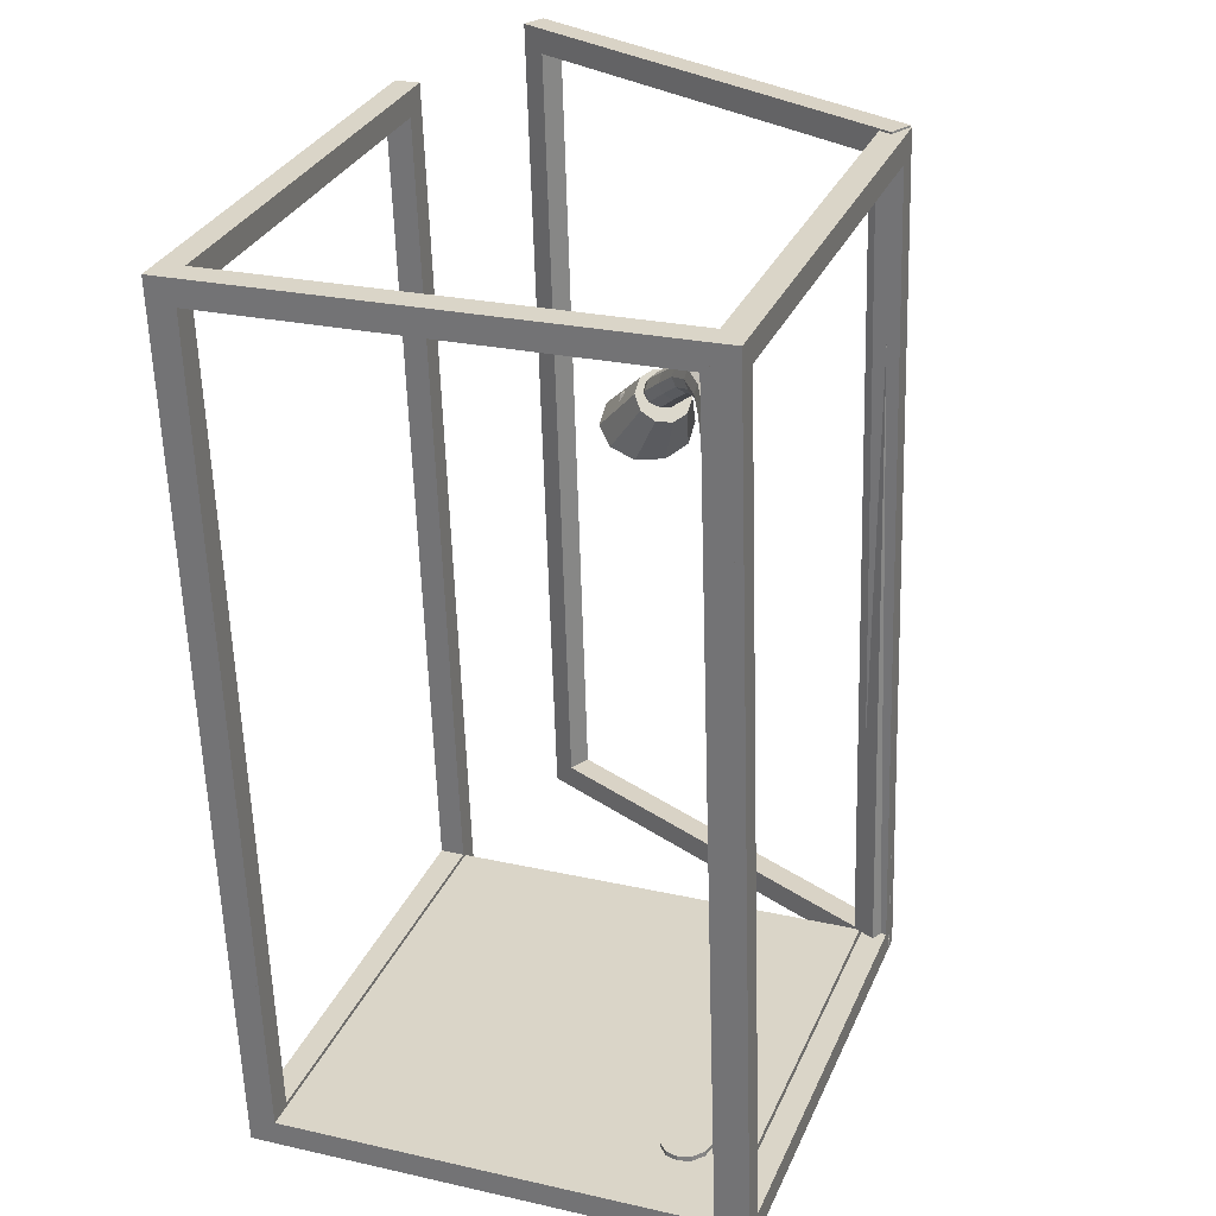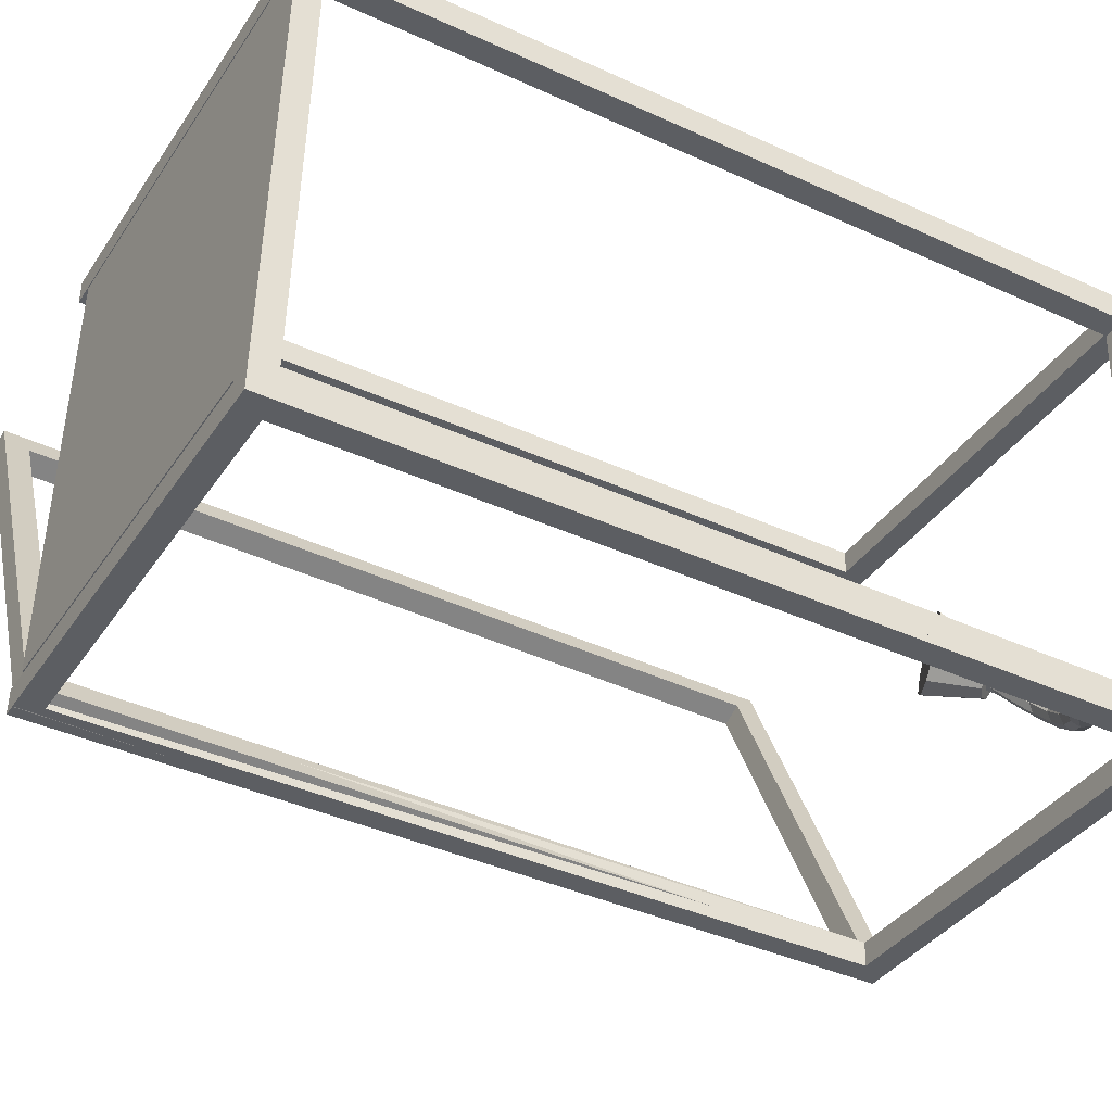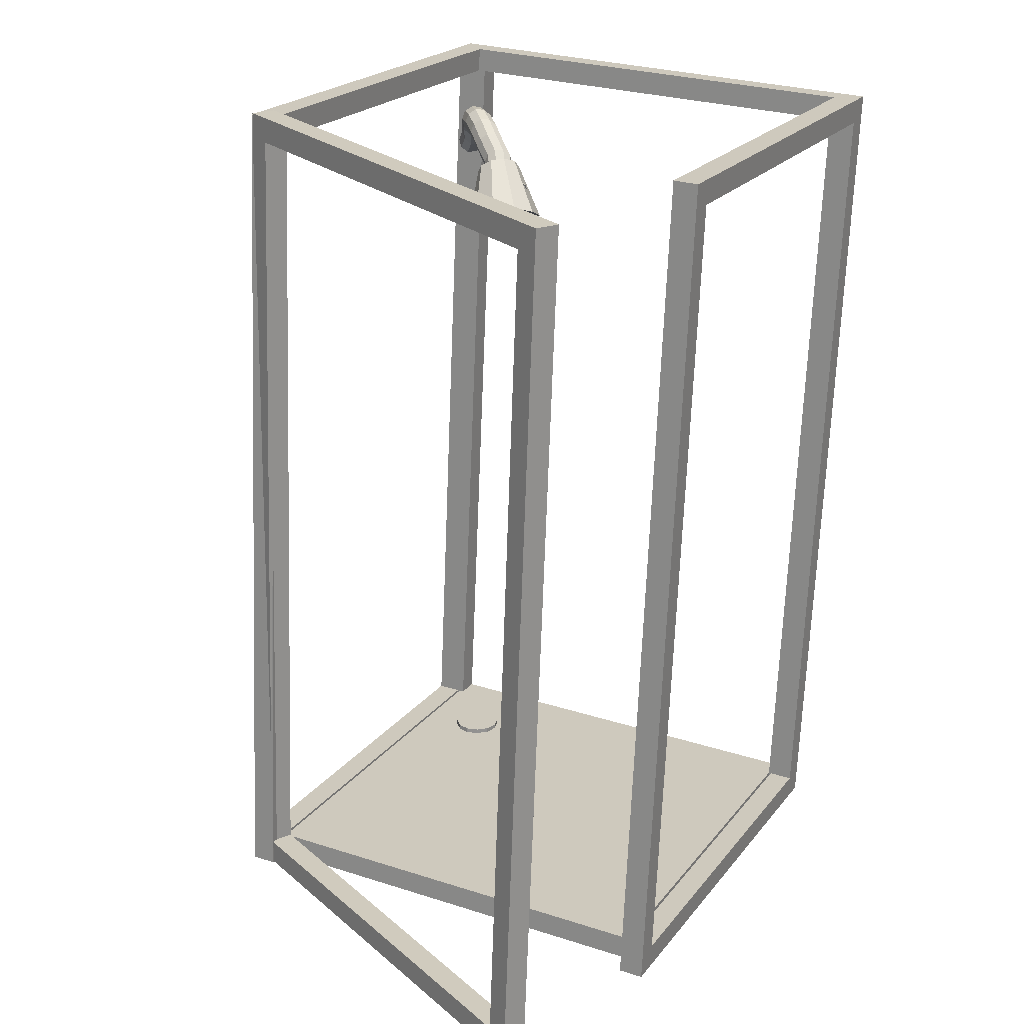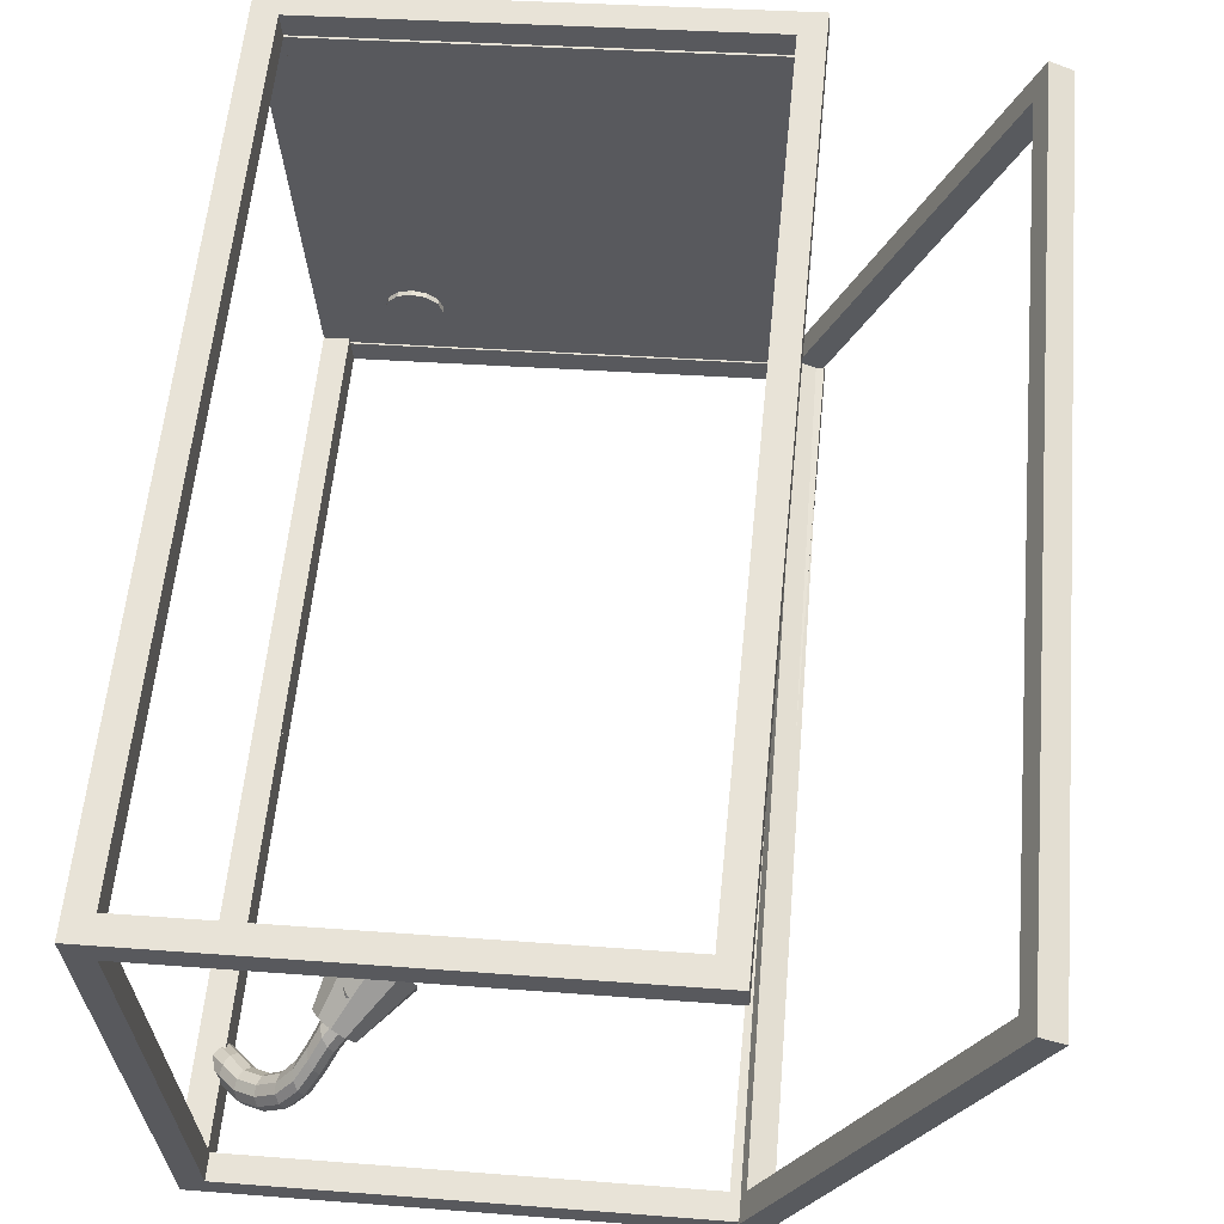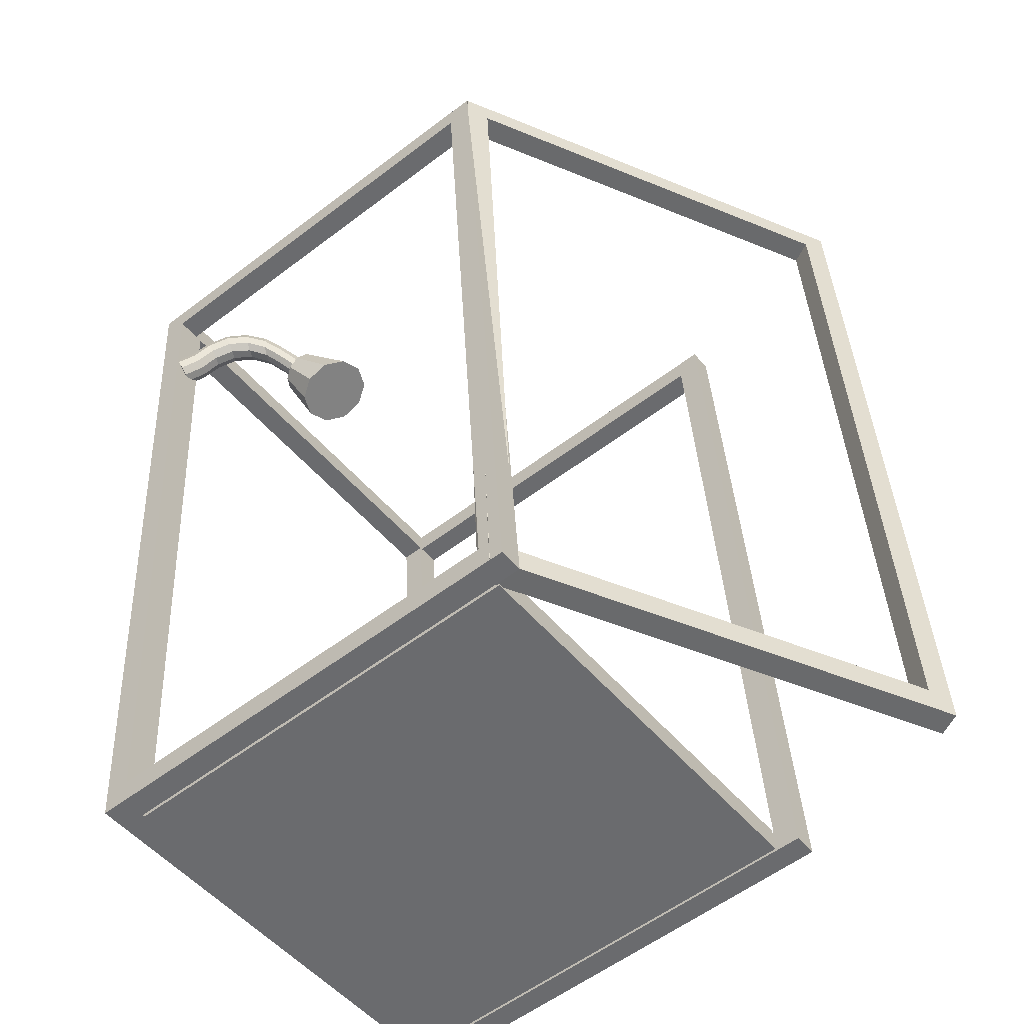
<metadata>
{"format":"obj","ext":"obj","renderer":"f3d","projection":"perspective","resolution":1024,"background":"white","views":[{"elev":25.9,"azim":113.5,"up":"+Y"},{"elev":-40.4,"azim":56.4,"up":"+Z"},{"elev":25.8,"azim":-60.1,"up":"+Y"},{"elev":59.8,"azim":-178.5,"up":"+Z"},{"elev":-50.3,"azim":-138.6,"up":"+Y"}]}
</metadata>
<code>
v 0.5631 0.8357 0.4917
v 0.5667 0.8856 0.4919
v 0.5147 0.893 -0.4567
v 0.5111 0.8432 -0.4569
v 0.5133 0.8393 0.4944
v 0.4613 0.8468 -0.4541
v 0.4649 0.8966 -0.4539
v 0.517 0.8892 0.4946
v 0.3934 -0.8228 -0.4134
v 0.5175 0.8927 -0.4068
v 0.5147 0.893 -0.4567
v 0.3906 -0.8225 -0.4633
v 0.3436 -0.8193 -0.4107
v 0.3408 -0.8189 -0.4606
v 0.4649 0.8966 -0.4539
v 0.4677 0.8962 -0.404
v 0.3892 -0.8424 -0.4634
v 0.3928 -0.7925 -0.4632
v 0.343 -0.7889 -0.4605
v 0.3394 -0.8388 -0.4607
v 0.4418 -0.8499 0.4951
v 0.392 -0.8463 0.4979
v 0.3956 -0.7965 0.4981
v 0.4454 -0.8001 0.4953
v 0.3892 -0.8459 0.448
v 0.5148 0.8895 0.4547
v 0.5175 0.8891 0.5046
v 0.392 -0.8463 0.4979
v 0.439 -0.8495 0.4452
v 0.4418 -0.8499 0.4951
v 0.5673 0.8855 0.5018
v 0.5646 0.8859 0.4519
v 0.3428 -0.8191 -0.4256
v 0.4669 0.8964 -0.419
v 0.5167 0.8928 -0.4217
v 0.3926 -0.8227 -0.4284
v 0.34 -0.8187 -0.4756
v 0.3898 -0.8223 -0.4783
v 0.5139 0.8932 -0.4717
v 0.4641 0.8968 -0.4689
v -0.4331 0.9111 -0.3695
v -0.4294 0.961 -0.3693
v 0.5167 0.8928 -0.4217
v 0.513 0.8429 -0.4219
v -0.4358 0.9115 -0.4194
v 0.5103 0.8433 -0.4719
v 0.5139 0.8932 -0.4717
v -0.4322 0.9614 -0.4192
v -0.5179 -0.7769 -0.4282
v -0.3923 0.9585 -0.4215
v -0.4421 0.9621 -0.4187
v -0.5677 -0.7733 -0.4254
v -0.5151 -0.7773 -0.3783
v -0.5649 -0.7737 -0.3755
v -0.4394 0.9617 -0.3688
v -0.3896 0.9581 -0.3715
v 0.3911 -0.8427 -0.4285
v 0.3947 -0.7928 -0.4283
v 0.392 -0.7924 -0.4782
v 0.3884 -0.8423 -0.4784
v -0.5649 -0.7737 -0.3755
v -0.5677 -0.7733 -0.4254
v -0.5641 -0.7235 -0.4252
v -0.5613 -0.7239 -0.3753
v -0.467 -0.7842 0.5004
v -0.3414 0.9512 0.5071
v -0.3912 0.9548 0.5099
v -0.5168 -0.7806 0.5032
v -0.4642 -0.7846 0.5503
v -0.514 -0.781 0.5531
v -0.3885 0.9544 0.5598
v -0.3387 0.9509 0.557
v 0.3937 -0.8264 0.5029
v 0.5178 0.8891 0.5096
v 0.5676 0.8855 0.5068
v 0.4435 -0.83 0.5002
v 0.3909 -0.826 0.453
v 0.4407 -0.8296 0.4503
v 0.5648 0.8859 0.4569
v 0.515 0.8895 0.4597
v -0.3821 0.9039 0.5591
v -0.3785 0.9537 0.5592
v 0.5676 0.8855 0.5068
v 0.564 0.8356 0.5066
v -0.3849 0.9042 0.5091
v 0.5612 0.836 0.4567
v 0.5648 0.8859 0.4569
v -0.3813 0.9541 0.5093
v 0.442 -0.85 0.5001
v 0.4456 -0.8001 0.5003
v 0.4429 -0.7997 0.4504
v 0.4393 -0.8496 0.4502
v -0.514 -0.781 0.5531
v -0.5168 -0.7806 0.5032
v -0.5132 -0.7307 0.5033
v -0.5104 -0.7311 0.5533
v -0.9075 -0.7565 0.405
v -0.81 0.9807 0.4163
v -0.8302 0.9816 0.462
v -0.9277 -0.7557 0.4507
v -0.8619 -0.7592 0.4252
v -0.882 -0.7583 0.4709
v -0.7845 0.9789 0.4822
v -0.7643 0.978 0.4365
v -0.5136 -0.7536 -0.3614
v -0.4172 0.9637 -0.3502
v -0.397 0.9628 -0.396
v -0.4934 -0.7544 -0.4071
v -0.5593 -0.7509 -0.3816
v -0.5391 -0.7517 -0.4273
v -0.4427 0.9655 -0.4162
v -0.4629 0.9664 -0.3704
v -0.7833 0.9288 0.4727
v -0.7805 0.9787 0.4731
v -0.397 0.9628 -0.396
v -0.3998 0.9129 -0.3963
v -0.8289 0.9315 0.4525
v -0.4455 0.9156 -0.4165
v -0.4427 0.9655 -0.4162
v -0.8261 0.9814 0.4529
v -0.4946 -0.7744 -0.4072
v -0.4918 -0.7245 -0.4069
v -0.5374 -0.7218 -0.4271
v -0.5402 -0.7717 -0.4274
v -0.882 -0.7583 0.4709
v -0.9277 -0.7557 0.4507
v -0.9249 -0.7057 0.4511
v -0.8792 -0.7084 0.4713
v -0.4678 -0.7841 0.4854
v -0.5149 -0.7774 -0.3733
v -0.5113 -0.7275 -0.3731
v -0.4642 -0.7342 0.4856
v 0.3887 -0.8459 0.438
v 0.3923 -0.796 0.4382
v 0.3452 -0.7893 -0.4205
v 0.3416 -0.8391 -0.4207
v -0.4672 -0.7842 0.4954
v -0.4722 -0.7835 0.4055
v -0.4686 -0.7336 0.4057
v -0.4636 -0.7343 0.4956
v 0.3892 -0.8459 0.448
v 0.3928 -0.7961 0.4481
v 0.3879 -0.7954 0.3583
v 0.3843 -0.8452 0.3581
v 0.2681 -0.7742 -0.291
v 0.2594 -0.7734 -0.3155
v 0.258 -0.7934 -0.3156
v 0.2667 -0.7941 -0.2911
v 0.2384 -0.7718 -0.3327
v 0.2369 -0.7918 -0.3328
v 0.2106 -0.7698 -0.3379
v 0.2092 -0.7898 -0.338
v 0.1836 -0.7679 -0.3297
v 0.1821 -0.7878 -0.3297
v 0.1645 -0.7666 -0.3103
v 0.1631 -0.7865 -0.3104
v 0.1586 -0.7663 -0.2849
v 0.1571 -0.7862 -0.285
v 0.1673 -0.767 -0.2604
v 0.1658 -0.7869 -0.2604
v 0.1883 -0.7686 -0.2432
v 0.1869 -0.7885 -0.2433
v 0.2161 -0.7706 -0.238
v 0.2146 -0.7905 -0.2381
v 0.2431 -0.7725 -0.2462
v 0.2417 -0.7925 -0.2463
v 0.2621 -0.7738 -0.2656
v 0.2607 -0.7938 -0.2657
v 0.458 0.6917 -0.4646
v 0.4703 0.7013 -0.4531
v 0.4435 0.7324 -0.4278
v 0.4313 0.7227 -0.4395
v 0.4798 0.7006 -0.4362
v 0.4528 0.7317 -0.4109
v 0.4828 0.6898 -0.4203
v 0.4558 0.7209 -0.395
v 0.4782 0.6731 -0.4116
v 0.4513 0.7041 -0.3864
v 0.4677 0.6568 -0.4133
v 0.4411 0.6877 -0.3882
v 0.4554 0.6472 -0.4249
v 0.4289 0.6781 -0.3998
v 0.4459 0.648 -0.4418
v 0.4195 0.6788 -0.4168
v 0.4429 0.6588 -0.4577
v 0.4165 0.6895 -0.4327
v 0.4475 0.6755 -0.4664
v 0.421 0.7063 -0.4413
v 0.414 0.765 -0.4105
v 0.4021 0.7551 -0.4222
v 0.4236 0.7642 -0.3936
v 0.4271 0.7531 -0.378
v 0.4232 0.736 -0.3697
v 0.4135 0.7193 -0.3719
v 0.4016 0.7095 -0.3837
v 0.3921 0.7103 -0.4006
v 0.3886 0.7214 -0.4161
v 0.3924 0.7385 -0.4244
v 0.3757 0.785 -0.3871
v 0.3647 0.7748 -0.3994
v 0.3853 0.7842 -0.3703
v 0.3897 0.7727 -0.3553
v 0.3874 0.7549 -0.3479
v 0.3792 0.7376 -0.3509
v 0.3681 0.7274 -0.3632
v 0.3586 0.7282 -0.3801
v 0.3541 0.7397 -0.3951
v 0.3564 0.7575 -0.4025
v 0.3368 0.7921 -0.3546
v 0.3276 0.7813 -0.3679
v 0.3459 0.7914 -0.3374
v 0.3515 0.7796 -0.3231
v 0.3515 0.7612 -0.317
v 0.3458 0.7432 -0.3215
v 0.3367 0.7324 -0.3348
v 0.3275 0.7331 -0.352
v 0.3219 0.7449 -0.3663
v 0.3219 0.7633 -0.3724
v 0.3036 0.7815 -0.3204
v 0.2954 0.7707 -0.3342
v 0.3128 0.7808 -0.3033
v 0.3196 0.7689 -0.2896
v 0.3213 0.7502 -0.2844
v 0.3173 0.732 -0.2898
v 0.3091 0.7212 -0.3037
v 0.2999 0.7219 -0.3207
v 0.2931 0.7338 -0.3345
v 0.2914 0.7525 -0.3396
v 0.2775 0.7574 -0.2878
v 0.2697 0.7465 -0.3019
v 0.2871 0.7567 -0.2709
v 0.2948 0.7447 -0.2578
v 0.2977 0.7261 -0.2533
v 0.2948 0.7078 -0.2592
v 0.287 0.697 -0.2733
v 0.2774 0.6977 -0.2902
v 0.2697 0.7096 -0.3034
v 0.2668 0.7283 -0.3079
v 0.2531 0.7313 -0.2539
v 0.2461 0.7205 -0.2684
v 0.2629 0.7306 -0.2371
v 0.2715 0.7187 -0.2244
v 0.2759 0.7002 -0.2208
v 0.2742 0.682 -0.2275
v 0.2672 0.6712 -0.242
v 0.2575 0.6719 -0.2588
v 0.2488 0.6838 -0.2714
v 0.2444 0.7024 -0.2751
v 0.2227 0.7007 -0.2304
v 0.2171 0.6901 -0.2457
v 0.2322 0.6999 -0.2135
v 0.242 0.6883 -0.2015
v 0.2484 0.6701 -0.1989
v 0.2488 0.6524 -0.2068
v 0.2432 0.6419 -0.2221
v 0.2337 0.6426 -0.239
v 0.2238 0.6543 -0.251
v 0.2175 0.6724 -0.2536
v 0.2093 0.6807 -0.1878
v 0.2045 0.6705 -0.2035
v 0.2193 0.6801 -0.1711
v 0.2306 0.669 -0.1599
v 0.2389 0.6515 -0.1585
v 0.241 0.6343 -0.1673
v 0.2362 0.6241 -0.1831
v 0.2262 0.6247 -0.1998
v 0.215 0.6358 -0.2109
v 0.2067 0.6533 -0.2124
v 0.2275 0.6822 -0.2828
v 0.2153 0.7035 -0.2671
v 0.123 0.6311 -0.2267
v 0.1522 0.6091 -0.2586
v 0.2175 0.7187 -0.2424
v 0.1185 0.6441 -0.1802
v 0.2332 0.7221 -0.2181
v 0.1402 0.643 -0.1368
v 0.2564 0.7124 -0.2035
v 0.18 0.6284 -0.1132
v 0.2783 0.6932 -0.2042
v 0.2226 0.6058 -0.1183
v 0.2904 0.6719 -0.2199
v 0.2518 0.5838 -0.1502
v 0.2883 0.6566 -0.2446
v 0.2564 0.5709 -0.1968
v 0.2726 0.6532 -0.2689
v 0.2346 0.5719 -0.2401
v 0.2494 0.663 -0.2835
v 0.1948 0.5865 -0.2638
o group908125048
g mesh908125048
f 4 3 2 1
f 8 7 6 5
f 2 8 5 1
f 6 7 3 4
f 5 6 4 1
f 3 7 8 2
f 12 11 10 9
f 16 15 14 13
f 10 16 13 9
f 14 15 11 12
f 13 14 12 9
f 11 15 16 10
f 20 19 18 17
f 24 23 22 21
f 18 24 21 17
f 22 23 19 20
f 21 22 20 17
f 19 23 24 18
f 28 27 26 25
f 32 31 30 29
f 26 32 29 25
f 30 31 27 28
f 29 30 28 25
f 27 31 32 26
f 36 35 34 33
f 40 39 38 37
f 34 40 37 33
f 38 39 35 36
f 37 38 36 33
f 35 39 40 34
f 44 43 42 41
f 48 47 46 45
f 42 48 45 41
f 46 47 43 44
f 45 46 44 41
f 43 47 48 42
f 52 51 50 49
f 56 55 54 53
f 50 56 53 49
f 54 55 51 52
f 53 54 52 49
f 51 55 56 50
f 60 59 58 57
f 64 63 62 61
f 58 64 61 57
f 62 63 59 60
f 61 62 60 57
f 59 63 64 58
f 68 67 66 65
f 72 71 70 69
f 66 72 69 65
f 70 71 67 68
f 69 70 68 65
f 67 71 72 66
f 76 75 74 73
f 80 79 78 77
f 74 80 77 73
f 78 79 75 76
f 77 78 76 73
f 75 79 80 74
f 84 83 82 81
f 88 87 86 85
f 82 88 85 81
f 86 87 83 84
f 85 86 84 81
f 83 87 88 82
f 92 91 90 89
f 96 95 94 93
f 90 96 93 89
f 94 95 91 92
f 93 94 92 89
f 91 95 96 90
f 100 99 98 97
f 104 103 102 101
f 98 104 101 97
f 102 103 99 100
f 101 102 100 97
f 99 103 104 98
f 108 107 106 105
f 112 111 110 109
f 106 112 109 105
f 110 111 107 108
f 109 110 108 105
f 107 111 112 106
f 116 115 114 113
f 120 119 118 117
f 114 120 117 113
f 118 119 115 116
f 117 118 116 113
f 115 119 120 114
f 124 123 122 121
f 128 127 126 125
f 122 128 125 121
f 126 127 123 124
f 125 126 124 121
f 123 127 128 122
f 132 131 130 129
f 136 135 134 133
f 130 136 133 129
f 134 135 131 132
f 133 134 132 129
f 131 135 136 130
f 140 139 138 137
f 144 143 142 141
f 138 144 141 137
f 142 143 139 140
f 141 142 140 137
f 139 143 144 138
f 148 147 146 145
f 147 150 149 146
f 150 152 151 149
f 152 154 153 151
f 154 156 155 153
f 156 158 157 155
f 158 160 159 157
f 160 162 161 159
f 162 164 163 161
f 164 166 165 163
f 166 168 167 165
f 168 148 145 167
f 145 146 149 151 153 155 157 159 161 163 165 167
f 168 166 164 162 160 158 156 154 152 150 147 148
f 172 171 170 169
f 171 174 173 170
f 174 176 175 173
f 176 178 177 175
f 178 180 179 177
f 180 182 181 179
f 182 184 183 181
f 184 186 185 183
f 186 188 187 185
f 188 172 169 187
f 169 170 173 175 177 179 181 183 185 187
f 188 186 184 182 180 178 176 174 171 172
f 190 189 171 172
f 189 191 174 171
f 191 192 176 174
f 192 193 178 176
f 193 194 180 178
f 194 195 182 180
f 195 196 184 182
f 196 197 186 184
f 197 198 188 186
f 198 190 172 188
f 198 197 196 195 194 193 192 191 189 190
f 200 199 189 190
f 199 201 191 189
f 201 202 192 191
f 202 203 193 192
f 203 204 194 193
f 204 205 195 194
f 205 206 196 195
f 206 207 197 196
f 207 208 198 197
f 208 200 190 198
f 208 207 206 205 204 203 202 201 199 200
f 210 209 199 200
f 209 211 201 199
f 211 212 202 201
f 212 213 203 202
f 213 214 204 203
f 214 215 205 204
f 215 216 206 205
f 216 217 207 206
f 217 218 208 207
f 218 210 200 208
f 218 217 216 215 214 213 212 211 209 210
f 220 219 209 210
f 219 221 211 209
f 221 222 212 211
f 222 223 213 212
f 223 224 214 213
f 224 225 215 214
f 225 226 216 215
f 226 227 217 216
f 227 228 218 217
f 228 220 210 218
f 228 227 226 225 224 223 222 221 219 220
f 230 229 219 220
f 229 231 221 219
f 231 232 222 221
f 232 233 223 222
f 233 234 224 223
f 234 235 225 224
f 235 236 226 225
f 236 237 227 226
f 237 238 228 227
f 238 230 220 228
f 238 237 236 235 234 233 232 231 229 230
f 240 239 229 230
f 239 241 231 229
f 241 242 232 231
f 242 243 233 232
f 243 244 234 233
f 244 245 235 234
f 245 246 236 235
f 246 247 237 236
f 247 248 238 237
f 248 240 230 238
f 248 247 246 245 244 243 242 241 239 240
f 250 249 239 240
f 249 251 241 239
f 251 252 242 241
f 252 253 243 242
f 253 254 244 243
f 254 255 245 244
f 255 256 246 245
f 256 257 247 246
f 257 258 248 247
f 258 250 240 248
f 258 257 256 255 254 253 252 251 249 250
f 260 259 249 250
f 259 261 251 249
f 261 262 252 251
f 262 263 253 252
f 263 264 254 253
f 264 265 255 254
f 265 266 256 255
f 266 267 257 256
f 267 268 258 257
f 268 260 250 258
f 268 267 266 265 264 263 262 261 259 260
f 272 271 270 269
f 271 274 273 270
f 274 276 275 273
f 276 278 277 275
f 278 280 279 277
f 280 282 281 279
f 282 284 283 281
f 284 286 285 283
f 286 288 287 285
f 288 272 269 287
f 269 270 273 275 277 279 281 283 285 287
f 288 286 284 282 280 278 276 274 271 272

</code>
